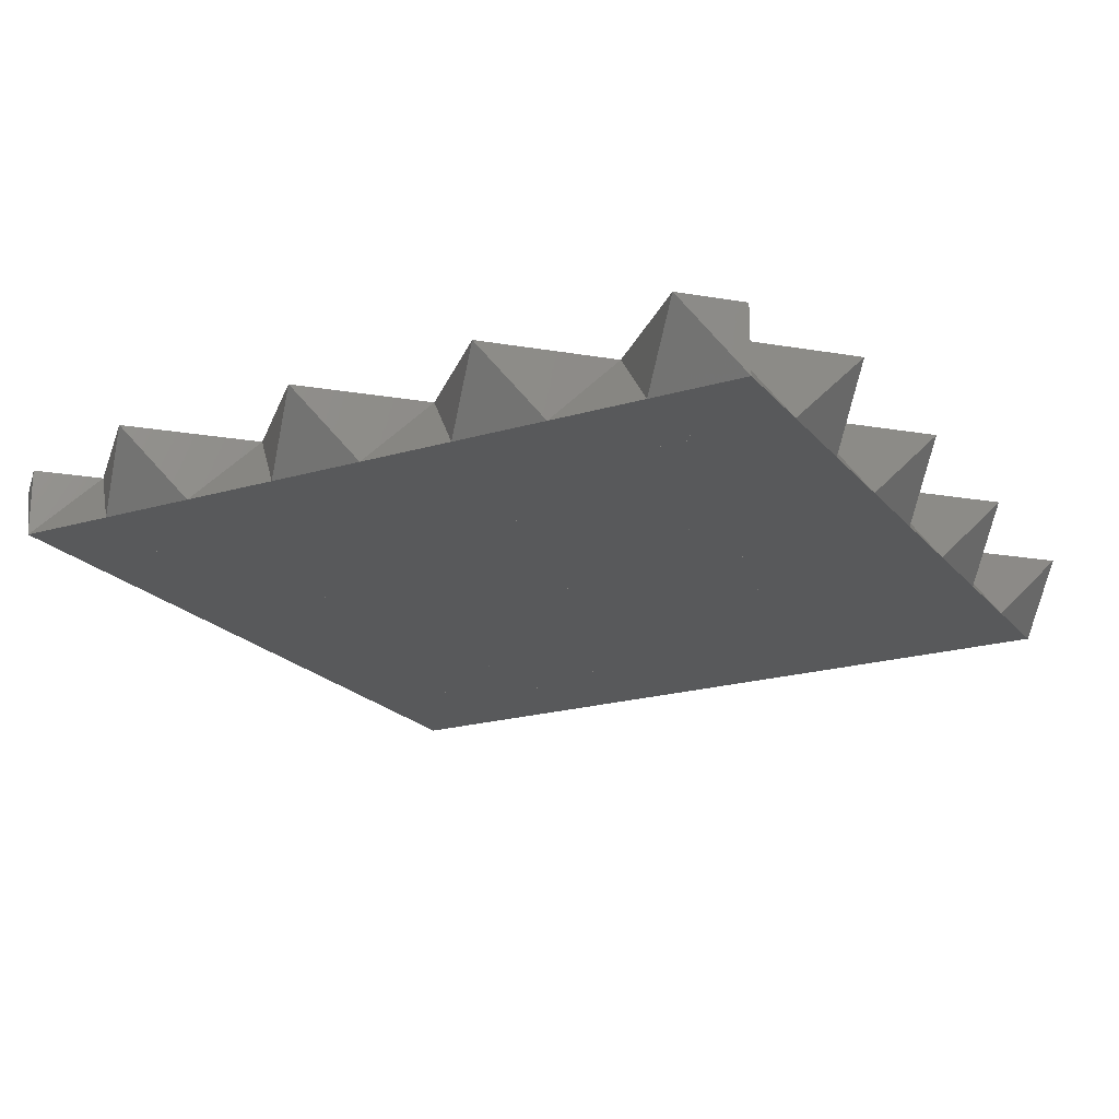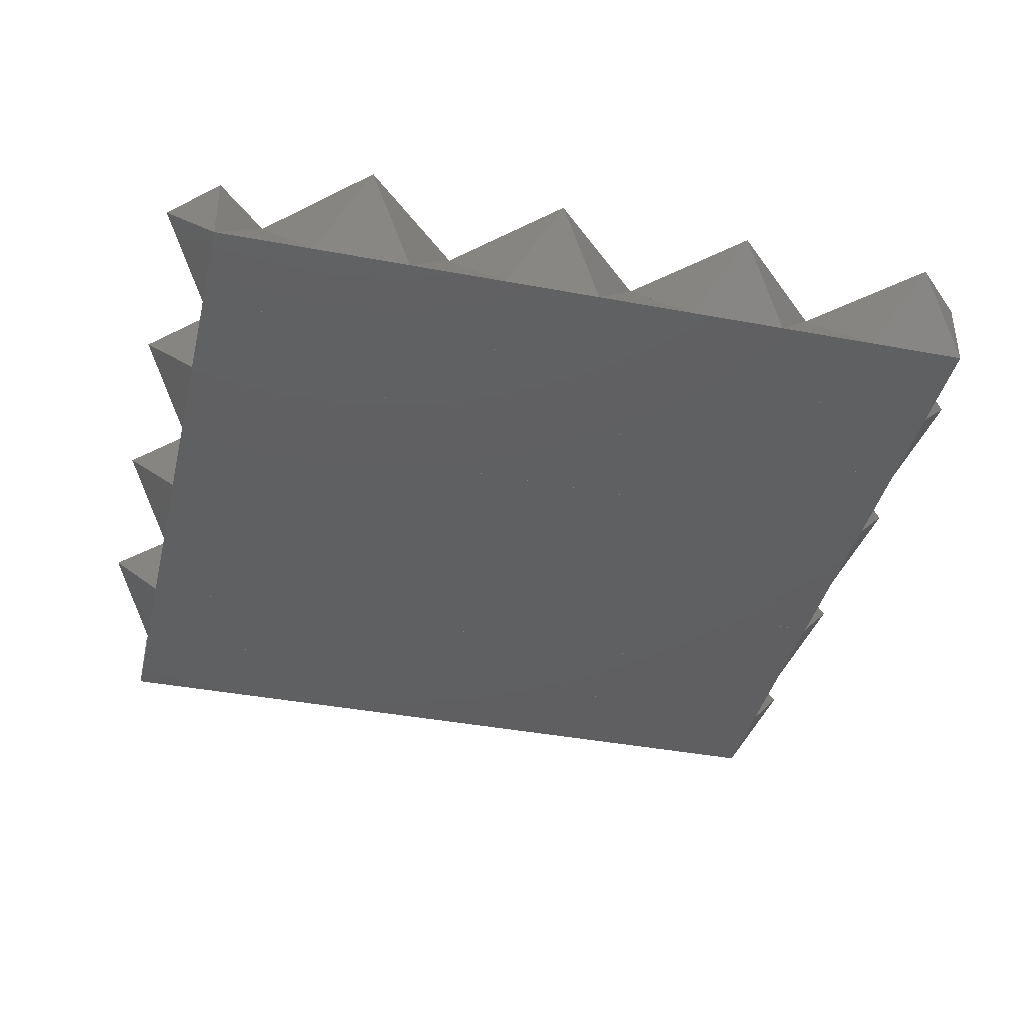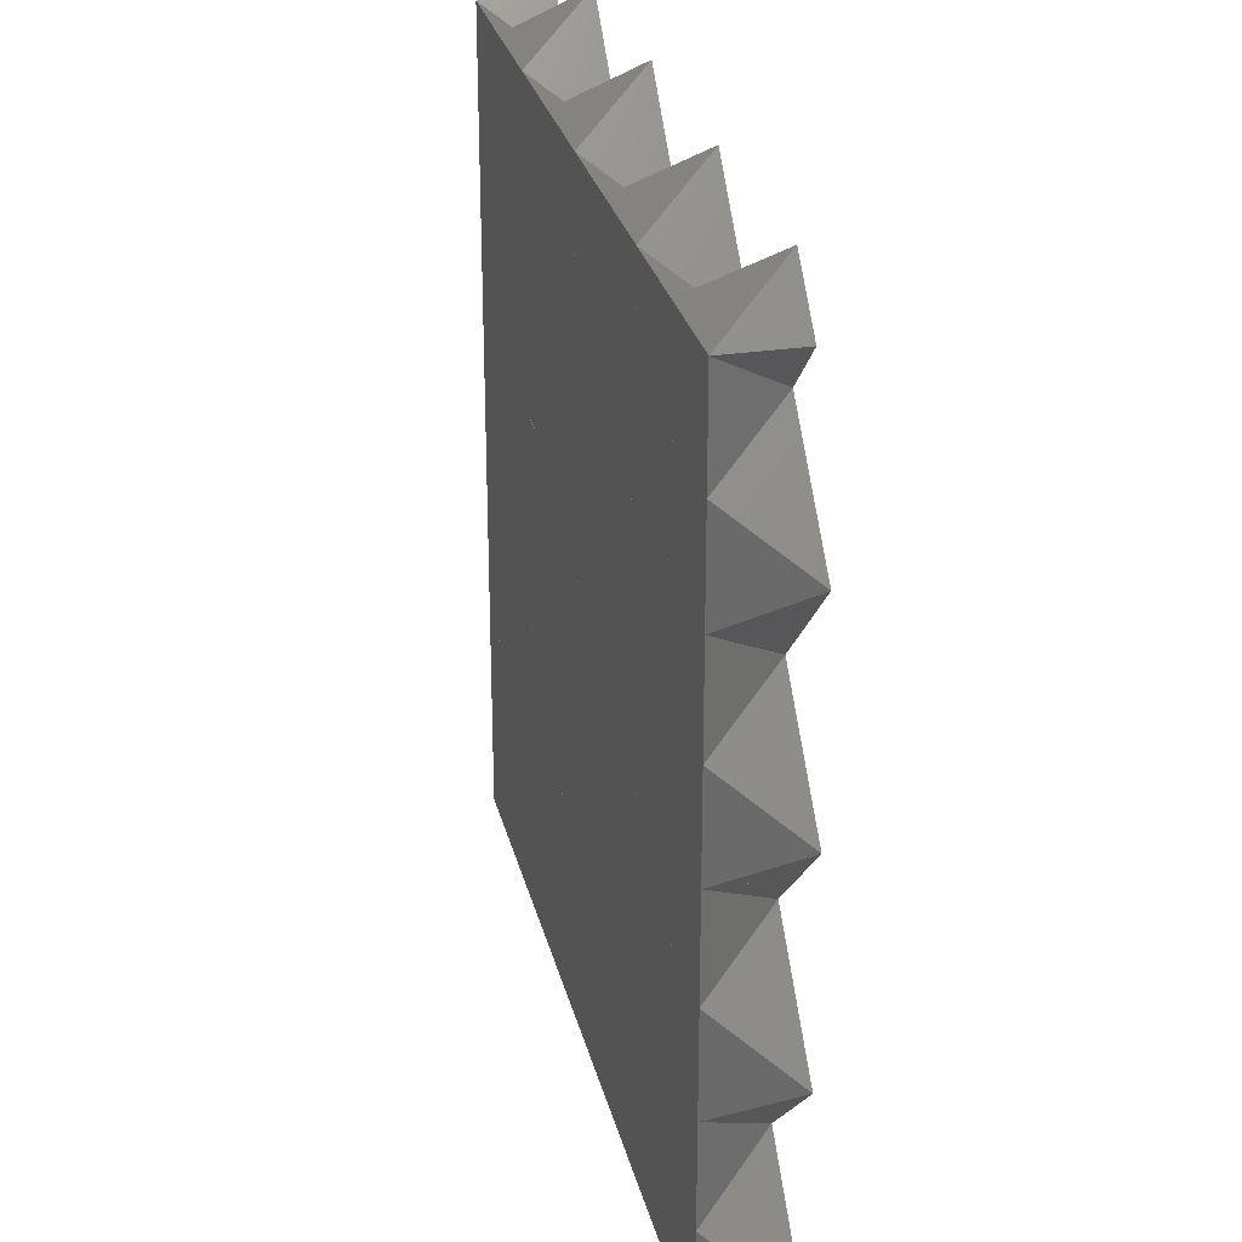
<metadata>
{"format":"stl","ext":"stl","renderer":"f3d","projection":"perspective","resolution":1024,"background":"white","views":[{"elev":-20.7,"azim":-152.0,"up":"+Z"},{"elev":-39.9,"azim":-13.1,"up":"+Z"},{"elev":27.9,"azim":-103.0,"up":"+Y"}]}
</metadata>
<code>
# stl→obj: 250 verts, 1024 faces
v 4 6 0
v 6 6 0
v 6 4 0
v 4 4 0
v 5 7 1.414
v 5 5 1.414
v 6 6 1.414
v 3 5 1.414
v 4 4 1.414
v 4 6 1.414
v 6 8 0
v 4 8 0
v 7 7 1.414
v 5 9 1.414
v 4 8 1.414
v 6 8 1.414
v 4 10 0
v 6 10 0
v 5 11 1.414
v 6 10 1.414
v 3 9 1.414
v 4 10 1.414
v 6 12 0
v 4 12 0
v 7 11 1.414
v 5 13 1.414
v 4 12 1.414
v 6 12 1.414
v 4 14 0
v 6 14 0
v 5 15 1.414
v 6 14 1.414
v 3 13 1.414
v 4 14 1.414
v 6 16 0
v 4 16 0
v 7 15 1.414
v 5 17 1.414
v 4 16 1.414
v 6 16 1.414
v 4 18 0
v 6 18 0
v 5 19 1.414
v 6 18 1.414
v 3 17 1.414
v 4 18 1.414
v 6 20 0
v 4 20 0
v 7 19 1.414
v 5 21 1.414
v 4 20 1.414
v 6 20 1.414
v 8 6 0
v 8 4 0
v 7 5 1.414
v 7 3 1.414
v 8 4 1.414
v 6 4 1.414
v 8 8 0
v 9 7 1.414
v 8 8 1.414
v 8 6 1.414
v 8 10 0
v 7 9 1.414
v 8 12 0
v 7 9.001 1.414
v 9 11 1.414
v 8 12 1.414
v 8 10 1.414
v 8 14 0
v 7 13 1.414
v 8 16 0
v 9 15 1.414
v 8 16 1.414
v 8 14 1.414
v 8 18 0
v 7 17 1.414
v 8 20 0
v 9 19 1.414
v 8 20 1.414
v 8 18 1.414
v 10 6 0
v 10 4 0
v 9 5 1.414
v 10 6 1.414
v 10 8 0
v 11 7 1.414
v 9 9 1.414
v 10 8 1.414
v 10 10 0
v 10 10 1.414
v 10 12 0
v 11 11 1.414
v 9 13 1.414
v 10 12 1.414
v 10 14 0
v 10 14 1.414
v 10 16 0
v 11 15 1.414
v 9 17 1.414
v 10 16 1.414
v 10 18 0
v 10 18 1.414
v 10 20 0
v 11 19 1.414
v 9 21 1.414
v 10 20 1.414
v 12 6 0
v 12 4 0
v 9.001 5 1.414
v 11 5 1.414
v 11 3 1.414
v 12 4 1.414
v 10 4 1.414
v 12 8 0
v 13 7 1.414
v 12 8 1.414
v 12 6 1.414
v 12 10 0
v 9.001 9 1.414
v 11 9 1.414
v 12 12 0
v 11 9.001 1.414
v 13 11 1.414
v 12 12 1.414
v 12 10 1.414
v 12 14 0
v 9.001 13 1.414
v 11 13 1.414
v 12 16 0
v 13 15 1.414
v 12 16 1.414
v 12 14 1.414
v 12 18 0
v 9.001 17 1.414
v 11 17 1.414
v 12 20 0
v 13 19 1.414
v 12 20 1.414
v 12 18 1.414
v 14 6 0
v 14 4 0
v 13 5 1.414
v 14 6 1.414
v 14 8 0
v 15 7 1.414
v 13 9 1.414
v 14 8 1.414
v 14 10 0
v 14 10 1.414
v 14 12 0
v 15 11 1.414
v 13 13 1.414
v 14 12 1.414
v 14 14 0
v 14 14 1.414
v 14 16 0
v 15 15 1.414
v 13 17 1.414
v 14 16 1.414
v 14 18 0
v 14 18 1.414
v 14 20 0
v 15 19 1.414
v 13 21 1.414
v 14 20 1.414
v 16 6 0
v 16 4 0
v 15 5 1.414
v 15 3 1.414
v 16 4 1.414
v 14 4 1.414
v 16 8 0
v 17 7 1.414
v 16 8 1.414
v 16 6 1.414
v 16 10 0
v 15 9 1.414
v 16 12 0
v 15 9.001 1.414
v 17 11 1.414
v 16 12 1.414
v 16 10 1.414
v 16 14 0
v 15 13 1.414
v 16 16 0
v 17 15 1.414
v 16 16 1.414
v 16 14 1.414
v 16 18 0
v 15 17 1.414
v 16 20 0
v 17 19 1.414
v 16 20 1.414
v 16 18 1.414
v 18 6 0
v 18 4 0
v 17 5 1.414
v 18 6 1.414
v 18 8 0
v 19 7 1.414
v 17 9 1.414
v 18 8 1.414
v 18 10 0
v 18 10 1.414
v 18 12 0
v 19 11 1.414
v 17 13 1.414
v 18 12 1.414
v 18 14 0
v 18 14 1.414
v 18 16 0
v 19 15 1.414
v 17 17 1.414
v 18 16 1.414
v 18 18 0
v 18 18 1.414
v 18 20 0
v 19 19 1.414
v 17 21 1.414
v 18 20 1.414
v 20 6 0
v 20 4 0
v 19 5 1.414
v 19 3 1.414
v 20 4 1.414
v 18 4 1.414
v 20 8 0
v 21 7 1.414
v 20 8 1.414
v 20 6 1.414
v 20 10 0
v 19 9 1.414
v 20 12 0
v 19 9.001 1.414
v 21 11 1.414
v 20 12 1.414
v 20 10 1.414
v 20 14 0
v 19 13 1.414
v 20 16 0
v 21 15 1.414
v 20 16 1.414
v 20 14 1.414
v 20 18 0
v 19 17 1.414
v 20 20 0
v 21 19 1.414
v 20 20 1.414
v 20 18 1.414
f 1 2 3
f 1 3 4
f 5 6 7
f 6 8 9
f 5 10 6
f 6 10 8
f 1 10 5
f 1 8 10
f 1 5 2
f 2 5 7
f 2 7 6
f 2 6 3
f 3 6 4
f 4 6 9
f 4 9 8
f 1 4 8
f 11 2 1
f 11 1 12
f 13 5 7
f 5 14 15
f 13 16 5
f 5 16 14
f 11 16 13
f 11 14 16
f 11 13 2
f 2 13 7
f 2 7 5
f 2 5 1
f 1 5 12
f 12 5 15
f 12 15 14
f 11 12 14
f 17 18 11
f 17 11 12
f 19 14 20
f 14 21 15
f 19 22 14
f 14 22 21
f 17 22 19
f 17 21 22
f 17 19 18
f 18 19 20
f 18 20 14
f 18 14 11
f 11 14 12
f 12 14 15
f 12 15 21
f 17 12 21
f 23 18 17
f 23 17 24
f 25 19 20
f 19 26 27
f 25 28 19
f 19 28 26
f 23 28 25
f 23 26 28
f 23 25 18
f 18 25 20
f 18 20 19
f 18 19 17
f 17 19 24
f 24 19 27
f 24 27 26
f 23 24 26
f 29 30 23
f 29 23 24
f 31 26 32
f 26 33 27
f 31 34 26
f 26 34 33
f 29 34 31
f 29 33 34
f 29 31 30
f 30 31 32
f 30 32 26
f 30 26 23
f 23 26 24
f 24 26 27
f 24 27 33
f 29 24 33
f 35 30 29
f 35 29 36
f 37 31 32
f 31 38 39
f 37 40 31
f 31 40 38
f 35 40 37
f 35 38 40
f 35 37 30
f 30 37 32
f 30 32 31
f 30 31 29
f 29 31 36
f 36 31 39
f 36 39 38
f 35 36 38
f 41 42 35
f 41 35 36
f 43 38 44
f 38 45 39
f 43 46 38
f 38 46 45
f 41 46 43
f 41 45 46
f 41 43 42
f 42 43 44
f 42 44 38
f 42 38 35
f 35 38 36
f 36 38 39
f 36 39 45
f 41 36 45
f 47 42 41
f 47 41 48
f 49 43 44
f 43 50 51
f 49 52 43
f 43 52 50
f 47 52 49
f 47 50 52
f 47 49 42
f 42 49 44
f 42 44 43
f 42 43 41
f 41 43 48
f 48 43 51
f 48 51 50
f 47 48 50
f 3 2 53
f 3 53 54
f 6 55 7
f 55 56 57
f 6 58 55
f 55 58 56
f 3 58 6
f 3 56 58
f 3 6 2
f 2 6 7
f 2 7 55
f 2 55 53
f 53 55 54
f 54 55 57
f 54 57 56
f 3 54 56
f 53 2 11
f 53 11 59
f 55 13 7
f 13 60 61
f 55 62 13
f 13 62 60
f 53 62 55
f 53 60 62
f 53 55 2
f 2 55 7
f 2 7 13
f 2 13 11
f 11 13 59
f 59 13 61
f 59 61 60
f 53 59 60
f 11 18 63
f 11 63 59
f 14 64 20
f 64 13 61
f 14 16 64
f 64 16 13
f 11 16 14
f 11 13 16
f 11 14 18
f 18 14 20
f 18 20 64
f 18 64 63
f 63 64 59
f 59 64 61
f 59 61 13
f 11 59 13
f 63 18 23
f 63 23 65
f 66 25 20
f 25 67 68
f 66 69 25
f 25 69 67
f 63 69 66
f 63 67 69
f 63 66 18
f 18 66 20
f 18 20 25
f 18 25 23
f 23 25 65
f 65 25 68
f 65 68 67
f 63 65 67
f 23 30 70
f 23 70 65
f 26 71 32
f 71 25 68
f 26 28 71
f 71 28 25
f 23 28 26
f 23 25 28
f 23 26 30
f 30 26 32
f 30 32 71
f 30 71 70
f 70 71 65
f 65 71 68
f 65 68 25
f 23 65 25
f 70 30 35
f 70 35 72
f 71 37 32
f 37 73 74
f 71 75 37
f 37 75 73
f 70 75 71
f 70 73 75
f 70 71 30
f 30 71 32
f 30 32 37
f 30 37 35
f 35 37 72
f 72 37 74
f 72 74 73
f 70 72 73
f 35 42 76
f 35 76 72
f 38 77 44
f 77 37 74
f 38 40 77
f 77 40 37
f 35 40 38
f 35 37 40
f 35 38 42
f 42 38 44
f 42 44 77
f 42 77 76
f 76 77 72
f 72 77 74
f 72 74 37
f 35 72 37
f 76 42 47
f 76 47 78
f 77 49 44
f 49 79 80
f 77 81 49
f 49 81 79
f 76 81 77
f 76 79 81
f 76 77 42
f 42 77 44
f 42 44 49
f 42 49 47
f 47 49 78
f 78 49 80
f 78 80 79
f 76 78 79
f 53 82 83
f 53 83 54
f 60 84 85
f 84 55 57
f 60 62 84
f 84 62 55
f 53 62 60
f 53 55 62
f 53 60 82
f 82 60 85
f 82 85 84
f 82 84 83
f 83 84 54
f 54 84 57
f 54 57 55
f 53 54 55
f 86 82 53
f 86 53 59
f 87 60 85
f 60 88 61
f 87 89 60
f 60 89 88
f 86 89 87
f 86 88 89
f 86 87 82
f 82 87 85
f 82 85 60
f 82 60 53
f 53 60 59
f 59 60 61
f 59 61 88
f 86 59 88
f 63 90 86
f 63 86 59
f 67 88 91
f 88 64 61
f 67 69 88
f 88 69 64
f 63 69 67
f 63 64 69
f 63 67 90
f 90 67 91
f 90 91 88
f 90 88 86
f 86 88 59
f 59 88 61
f 59 61 64
f 63 59 64
f 92 90 63
f 92 63 65
f 93 67 91
f 67 94 68
f 93 95 67
f 67 95 94
f 92 95 93
f 92 94 95
f 92 93 90
f 90 93 91
f 90 91 67
f 90 67 63
f 63 67 65
f 65 67 68
f 65 68 94
f 92 65 94
f 70 96 92
f 70 92 65
f 73 94 97
f 94 71 68
f 73 75 94
f 94 75 71
f 70 75 73
f 70 71 75
f 70 73 96
f 96 73 97
f 96 97 94
f 96 94 92
f 92 94 65
f 65 94 68
f 65 68 71
f 70 65 71
f 98 96 70
f 98 70 72
f 99 73 97
f 73 100 74
f 99 101 73
f 73 101 100
f 98 101 99
f 98 100 101
f 98 99 96
f 96 99 97
f 96 97 73
f 96 73 70
f 70 73 72
f 72 73 74
f 72 74 100
f 98 72 100
f 76 102 98
f 76 98 72
f 79 100 103
f 100 77 74
f 79 81 100
f 100 81 77
f 76 81 79
f 76 77 81
f 76 79 102
f 102 79 103
f 102 103 100
f 102 100 98
f 98 100 72
f 72 100 74
f 72 74 77
f 76 72 77
f 104 102 76
f 104 76 78
f 105 79 103
f 79 106 80
f 105 107 79
f 79 107 106
f 104 107 105
f 104 106 107
f 104 105 102
f 102 105 103
f 102 103 79
f 102 79 76
f 76 79 78
f 78 79 80
f 78 80 106
f 104 78 106
f 83 82 108
f 83 108 109
f 110 111 85
f 111 112 113
f 110 114 111
f 111 114 112
f 83 114 110
f 83 112 114
f 83 110 82
f 82 110 85
f 82 85 111
f 82 111 108
f 108 111 109
f 109 111 113
f 109 113 112
f 83 109 112
f 108 82 86
f 108 86 115
f 111 87 85
f 87 116 117
f 111 118 87
f 87 118 116
f 108 118 111
f 108 116 118
f 108 111 82
f 82 111 85
f 82 85 87
f 82 87 86
f 86 87 115
f 115 87 117
f 115 117 116
f 108 115 116
f 86 90 119
f 86 119 115
f 120 121 91
f 121 87 117
f 120 89 121
f 121 89 87
f 86 89 120
f 86 87 89
f 86 120 90
f 90 120 91
f 90 91 121
f 90 121 119
f 119 121 115
f 115 121 117
f 115 117 87
f 86 115 87
f 119 90 92
f 119 92 122
f 123 93 91
f 93 124 125
f 123 126 93
f 93 126 124
f 119 126 123
f 119 124 126
f 119 123 90
f 90 123 91
f 90 91 93
f 90 93 92
f 92 93 122
f 122 93 125
f 122 125 124
f 119 122 124
f 92 96 127
f 92 127 122
f 128 129 97
f 129 93 125
f 128 95 129
f 129 95 93
f 92 95 128
f 92 93 95
f 92 128 96
f 96 128 97
f 96 97 129
f 96 129 127
f 127 129 122
f 122 129 125
f 122 125 93
f 92 122 93
f 127 96 98
f 127 98 130
f 129 99 97
f 99 131 132
f 129 133 99
f 99 133 131
f 127 133 129
f 127 131 133
f 127 129 96
f 96 129 97
f 96 97 99
f 96 99 98
f 98 99 130
f 130 99 132
f 130 132 131
f 127 130 131
f 98 102 134
f 98 134 130
f 135 136 103
f 136 99 132
f 135 101 136
f 136 101 99
f 98 101 135
f 98 99 101
f 98 135 102
f 102 135 103
f 102 103 136
f 102 136 134
f 134 136 130
f 130 136 132
f 130 132 99
f 98 130 99
f 134 102 104
f 134 104 137
f 136 105 103
f 105 138 139
f 136 140 105
f 105 140 138
f 134 140 136
f 134 138 140
f 134 136 102
f 102 136 103
f 102 103 105
f 102 105 104
f 104 105 137
f 137 105 139
f 137 139 138
f 134 137 138
f 108 141 142
f 108 142 109
f 116 143 144
f 143 111 113
f 116 118 143
f 143 118 111
f 108 118 116
f 108 111 118
f 108 116 141
f 141 116 144
f 141 144 143
f 141 143 142
f 142 143 109
f 109 143 113
f 109 113 111
f 108 109 111
f 145 141 108
f 145 108 115
f 146 116 144
f 116 147 117
f 146 148 116
f 116 148 147
f 145 148 146
f 145 147 148
f 145 146 141
f 141 146 144
f 141 144 116
f 141 116 108
f 108 116 115
f 115 116 117
f 115 117 147
f 145 115 147
f 119 149 145
f 119 145 115
f 124 147 150
f 147 121 117
f 124 126 147
f 147 126 121
f 119 126 124
f 119 121 126
f 119 124 149
f 149 124 150
f 149 150 147
f 149 147 145
f 145 147 115
f 115 147 117
f 115 117 121
f 119 115 121
f 151 149 119
f 151 119 122
f 152 124 150
f 124 153 125
f 152 154 124
f 124 154 153
f 151 154 152
f 151 153 154
f 151 152 149
f 149 152 150
f 149 150 124
f 149 124 119
f 119 124 122
f 122 124 125
f 122 125 153
f 151 122 153
f 127 155 151
f 127 151 122
f 131 153 156
f 153 129 125
f 131 133 153
f 153 133 129
f 127 133 131
f 127 129 133
f 127 131 155
f 155 131 156
f 155 156 153
f 155 153 151
f 151 153 122
f 122 153 125
f 122 125 129
f 127 122 129
f 157 155 127
f 157 127 130
f 158 131 156
f 131 159 132
f 158 160 131
f 131 160 159
f 157 160 158
f 157 159 160
f 157 158 155
f 155 158 156
f 155 156 131
f 155 131 127
f 127 131 130
f 130 131 132
f 130 132 159
f 157 130 159
f 134 161 157
f 134 157 130
f 138 159 162
f 159 136 132
f 138 140 159
f 159 140 136
f 134 140 138
f 134 136 140
f 134 138 161
f 161 138 162
f 161 162 159
f 161 159 157
f 157 159 130
f 130 159 132
f 130 132 136
f 134 130 136
f 163 161 134
f 163 134 137
f 164 138 162
f 138 165 139
f 164 166 138
f 138 166 165
f 163 166 164
f 163 165 166
f 163 164 161
f 161 164 162
f 161 162 138
f 161 138 134
f 134 138 137
f 137 138 139
f 137 139 165
f 163 137 165
f 142 141 167
f 142 167 168
f 143 169 144
f 169 170 171
f 143 172 169
f 169 172 170
f 142 172 143
f 142 170 172
f 142 143 141
f 141 143 144
f 141 144 169
f 141 169 167
f 167 169 168
f 168 169 171
f 168 171 170
f 142 168 170
f 167 141 145
f 167 145 173
f 169 146 144
f 146 174 175
f 169 176 146
f 146 176 174
f 167 176 169
f 167 174 176
f 167 169 141
f 141 169 144
f 141 144 146
f 141 146 145
f 145 146 173
f 173 146 175
f 173 175 174
f 167 173 174
f 145 149 177
f 145 177 173
f 147 178 150
f 178 146 175
f 147 148 178
f 178 148 146
f 145 148 147
f 145 146 148
f 145 147 149
f 149 147 150
f 149 150 178
f 149 178 177
f 177 178 173
f 173 178 175
f 173 175 146
f 145 173 146
f 177 149 151
f 177 151 179
f 180 152 150
f 152 181 182
f 180 183 152
f 152 183 181
f 177 183 180
f 177 181 183
f 177 180 149
f 149 180 150
f 149 150 152
f 149 152 151
f 151 152 179
f 179 152 182
f 179 182 181
f 177 179 181
f 151 155 184
f 151 184 179
f 153 185 156
f 185 152 182
f 153 154 185
f 185 154 152
f 151 154 153
f 151 152 154
f 151 153 155
f 155 153 156
f 155 156 185
f 155 185 184
f 184 185 179
f 179 185 182
f 179 182 152
f 151 179 152
f 184 155 157
f 184 157 186
f 185 158 156
f 158 187 188
f 185 189 158
f 158 189 187
f 184 189 185
f 184 187 189
f 184 185 155
f 155 185 156
f 155 156 158
f 155 158 157
f 157 158 186
f 186 158 188
f 186 188 187
f 184 186 187
f 157 161 190
f 157 190 186
f 159 191 162
f 191 158 188
f 159 160 191
f 191 160 158
f 157 160 159
f 157 158 160
f 157 159 161
f 161 159 162
f 161 162 191
f 161 191 190
f 190 191 186
f 186 191 188
f 186 188 158
f 157 186 158
f 190 161 163
f 190 163 192
f 191 164 162
f 164 193 194
f 191 195 164
f 164 195 193
f 190 195 191
f 190 193 195
f 190 191 161
f 161 191 162
f 161 162 164
f 161 164 163
f 163 164 192
f 192 164 194
f 192 194 193
f 190 192 193
f 167 196 197
f 167 197 168
f 174 198 199
f 198 169 171
f 174 176 198
f 198 176 169
f 167 176 174
f 167 169 176
f 167 174 196
f 196 174 199
f 196 199 198
f 196 198 197
f 197 198 168
f 168 198 171
f 168 171 169
f 167 168 169
f 200 196 167
f 200 167 173
f 201 174 199
f 174 202 175
f 201 203 174
f 174 203 202
f 200 203 201
f 200 202 203
f 200 201 196
f 196 201 199
f 196 199 174
f 196 174 167
f 167 174 173
f 173 174 175
f 173 175 202
f 200 173 202
f 177 204 200
f 177 200 173
f 181 202 205
f 202 178 175
f 181 183 202
f 202 183 178
f 177 183 181
f 177 178 183
f 177 181 204
f 204 181 205
f 204 205 202
f 204 202 200
f 200 202 173
f 173 202 175
f 173 175 178
f 177 173 178
f 206 204 177
f 206 177 179
f 207 181 205
f 181 208 182
f 207 209 181
f 181 209 208
f 206 209 207
f 206 208 209
f 206 207 204
f 204 207 205
f 204 205 181
f 204 181 177
f 177 181 179
f 179 181 182
f 179 182 208
f 206 179 208
f 184 210 206
f 184 206 179
f 187 208 211
f 208 185 182
f 187 189 208
f 208 189 185
f 184 189 187
f 184 185 189
f 184 187 210
f 210 187 211
f 210 211 208
f 210 208 206
f 206 208 179
f 179 208 182
f 179 182 185
f 184 179 185
f 212 210 184
f 212 184 186
f 213 187 211
f 187 214 188
f 213 215 187
f 187 215 214
f 212 215 213
f 212 214 215
f 212 213 210
f 210 213 211
f 210 211 187
f 210 187 184
f 184 187 186
f 186 187 188
f 186 188 214
f 212 186 214
f 190 216 212
f 190 212 186
f 193 214 217
f 214 191 188
f 193 195 214
f 214 195 191
f 190 195 193
f 190 191 195
f 190 193 216
f 216 193 217
f 216 217 214
f 216 214 212
f 212 214 186
f 186 214 188
f 186 188 191
f 190 186 191
f 218 216 190
f 218 190 192
f 219 193 217
f 193 220 194
f 219 221 193
f 193 221 220
f 218 221 219
f 218 220 221
f 218 219 216
f 216 219 217
f 216 217 193
f 216 193 190
f 190 193 192
f 192 193 194
f 192 194 220
f 218 192 220
f 197 196 222
f 197 222 223
f 198 224 199
f 224 225 226
f 198 227 224
f 224 227 225
f 197 227 198
f 197 225 227
f 197 198 196
f 196 198 199
f 196 199 224
f 196 224 222
f 222 224 223
f 223 224 226
f 223 226 225
f 197 223 225
f 222 196 200
f 222 200 228
f 224 201 199
f 201 229 230
f 224 231 201
f 201 231 229
f 222 231 224
f 222 229 231
f 222 224 196
f 196 224 199
f 196 199 201
f 196 201 200
f 200 201 228
f 228 201 230
f 228 230 229
f 222 228 229
f 200 204 232
f 200 232 228
f 202 233 205
f 233 201 230
f 202 203 233
f 233 203 201
f 200 203 202
f 200 201 203
f 200 202 204
f 204 202 205
f 204 205 233
f 204 233 232
f 232 233 228
f 228 233 230
f 228 230 201
f 200 228 201
f 232 204 206
f 232 206 234
f 235 207 205
f 207 236 237
f 235 238 207
f 207 238 236
f 232 238 235
f 232 236 238
f 232 235 204
f 204 235 205
f 204 205 207
f 204 207 206
f 206 207 234
f 234 207 237
f 234 237 236
f 232 234 236
f 206 210 239
f 206 239 234
f 208 240 211
f 240 207 237
f 208 209 240
f 240 209 207
f 206 209 208
f 206 207 209
f 206 208 210
f 210 208 211
f 210 211 240
f 210 240 239
f 239 240 234
f 234 240 237
f 234 237 207
f 206 234 207
f 239 210 212
f 239 212 241
f 240 213 211
f 213 242 243
f 240 244 213
f 213 244 242
f 239 244 240
f 239 242 244
f 239 240 210
f 210 240 211
f 210 211 213
f 210 213 212
f 212 213 241
f 241 213 243
f 241 243 242
f 239 241 242
f 212 216 245
f 212 245 241
f 214 246 217
f 246 213 243
f 214 215 246
f 246 215 213
f 212 215 214
f 212 213 215
f 212 214 216
f 216 214 217
f 216 217 246
f 216 246 245
f 245 246 241
f 241 246 243
f 241 243 213
f 212 241 213
f 245 216 218
f 245 218 247
f 246 219 217
f 219 248 249
f 246 250 219
f 219 250 248
f 245 250 246
f 245 248 250
f 245 246 216
f 216 246 217
f 216 217 219
f 216 219 218
f 218 219 247
f 247 219 249
f 247 249 248
f 245 247 248

</code>
